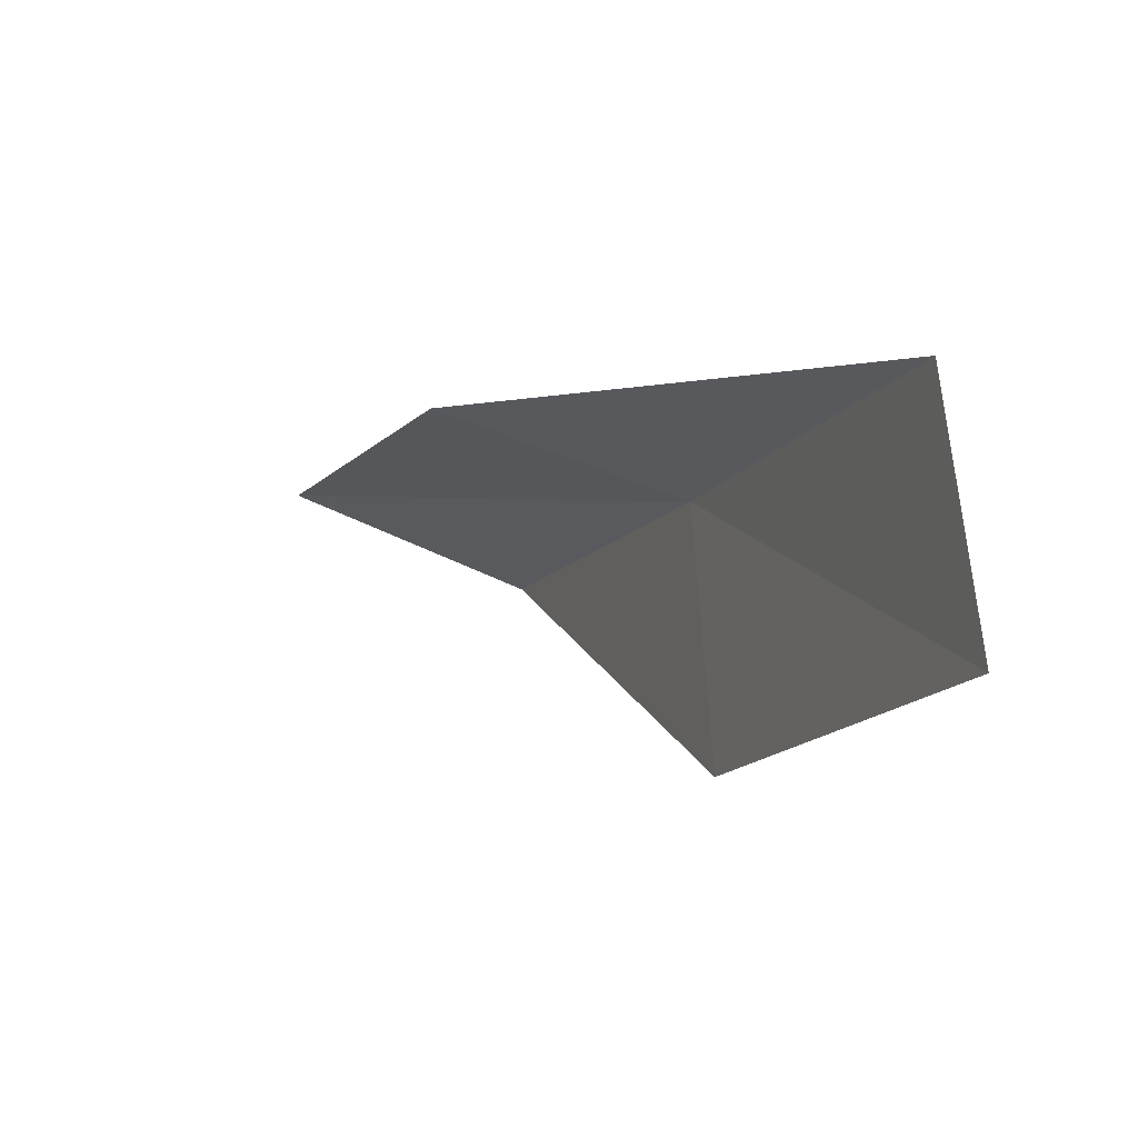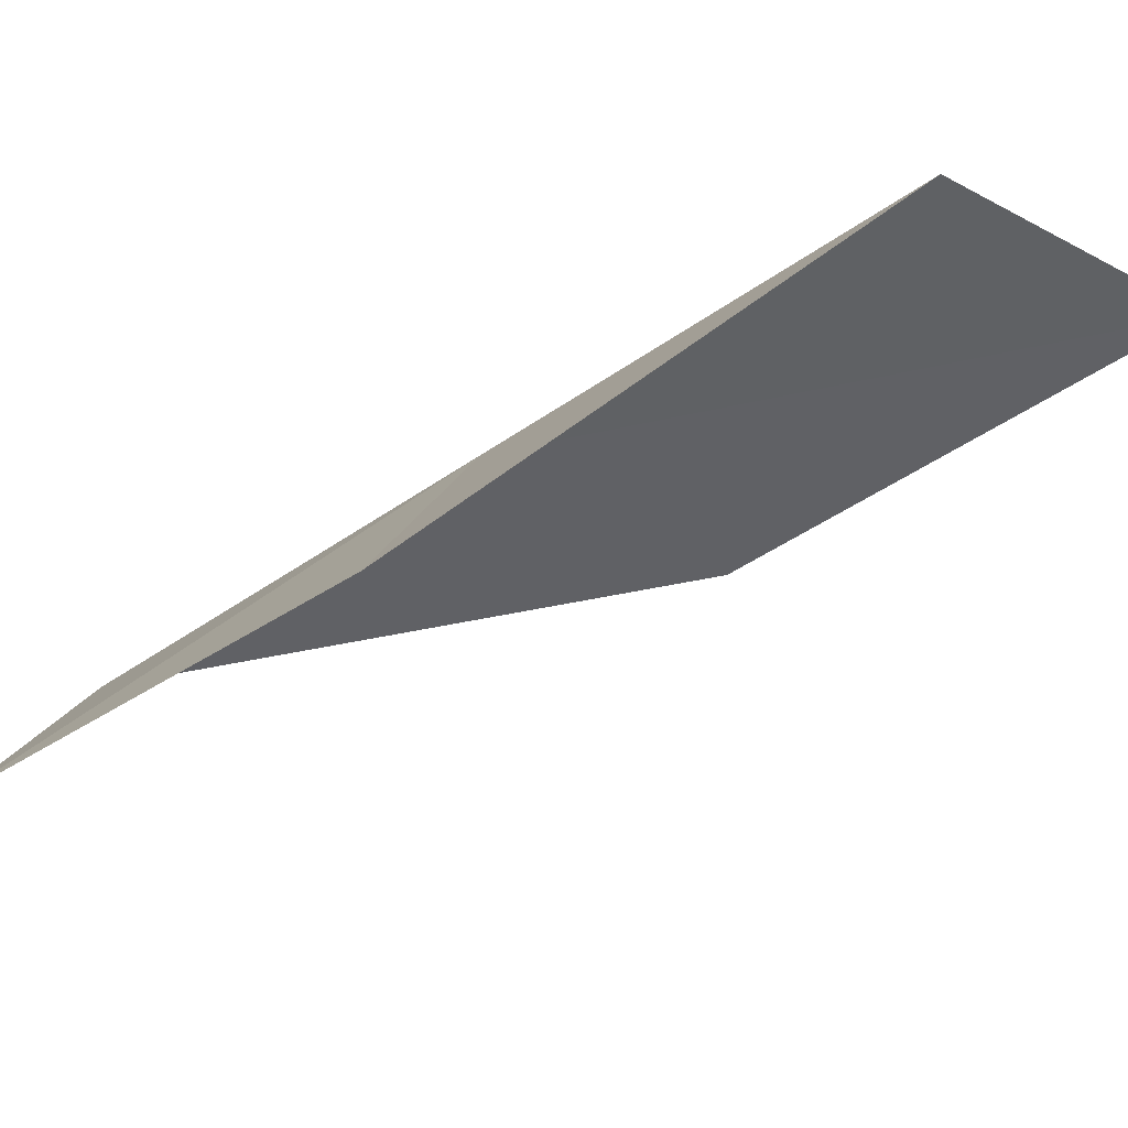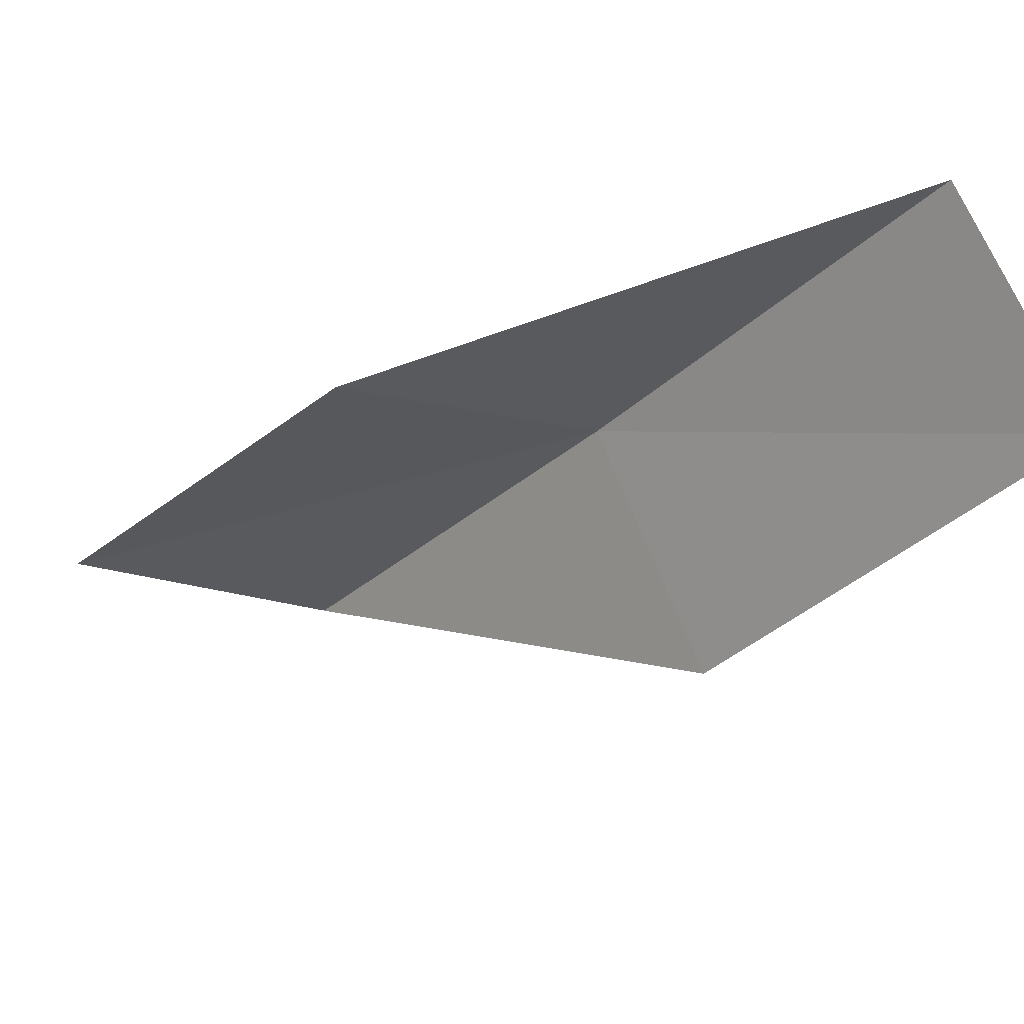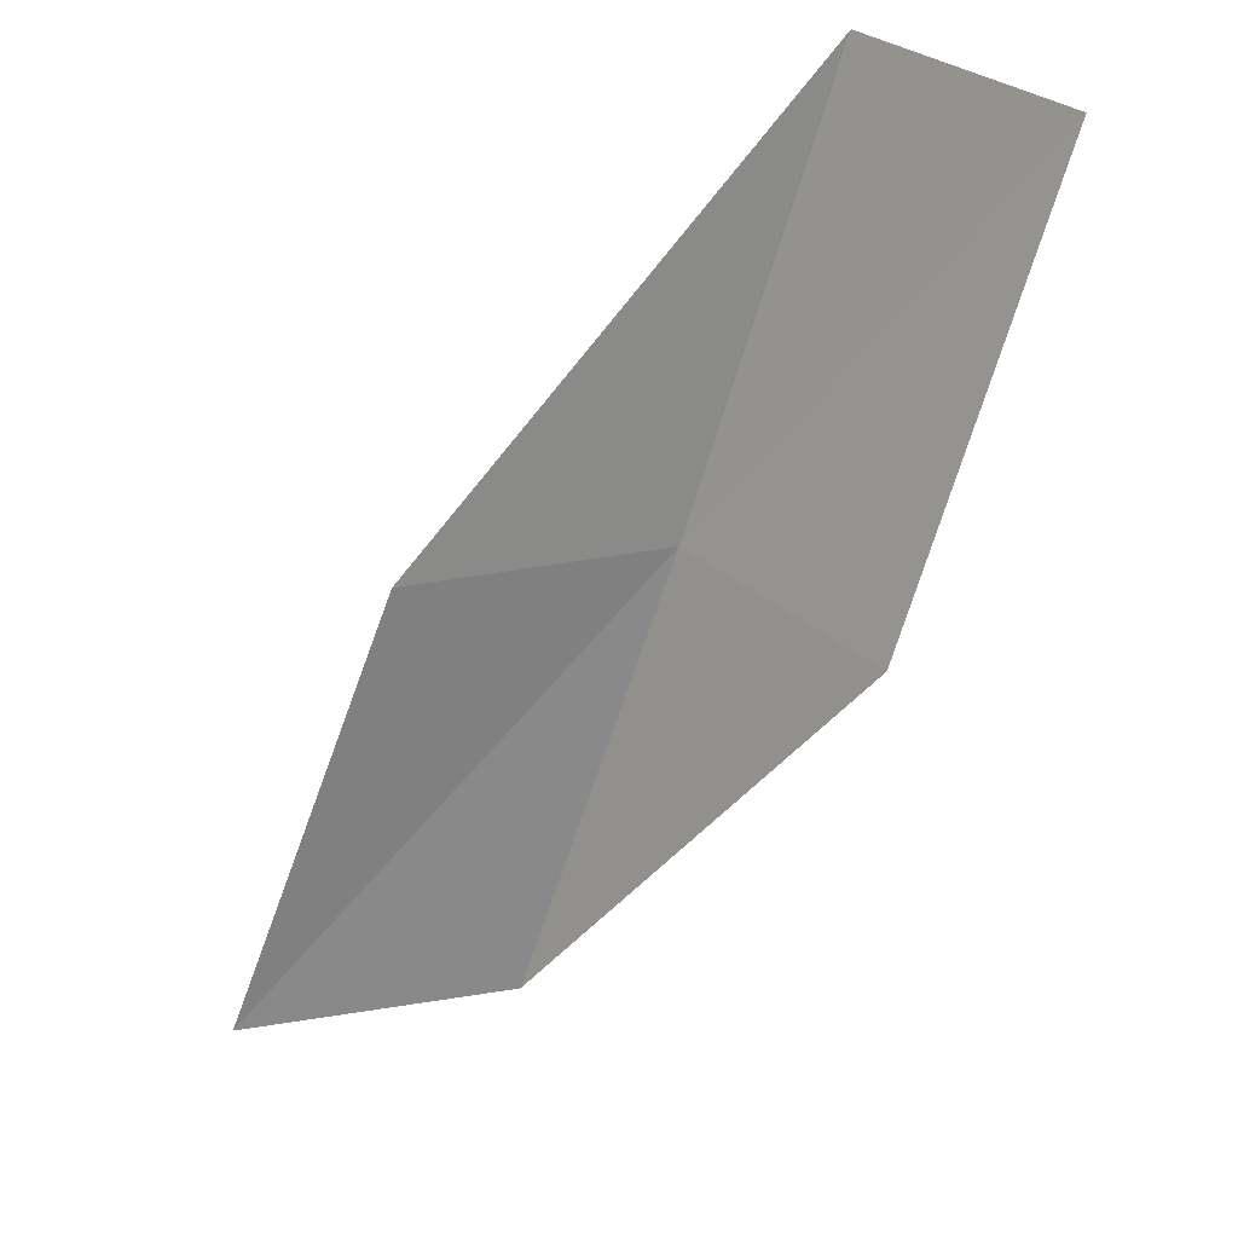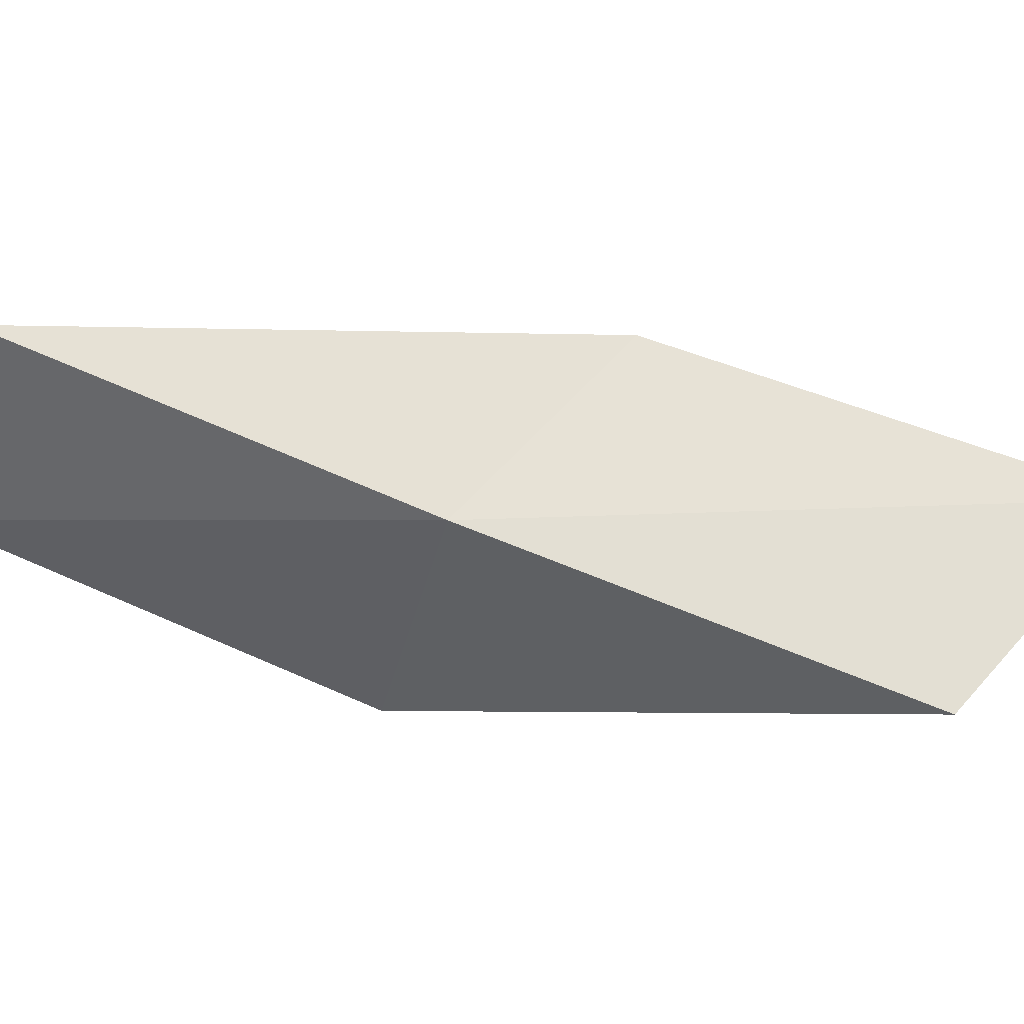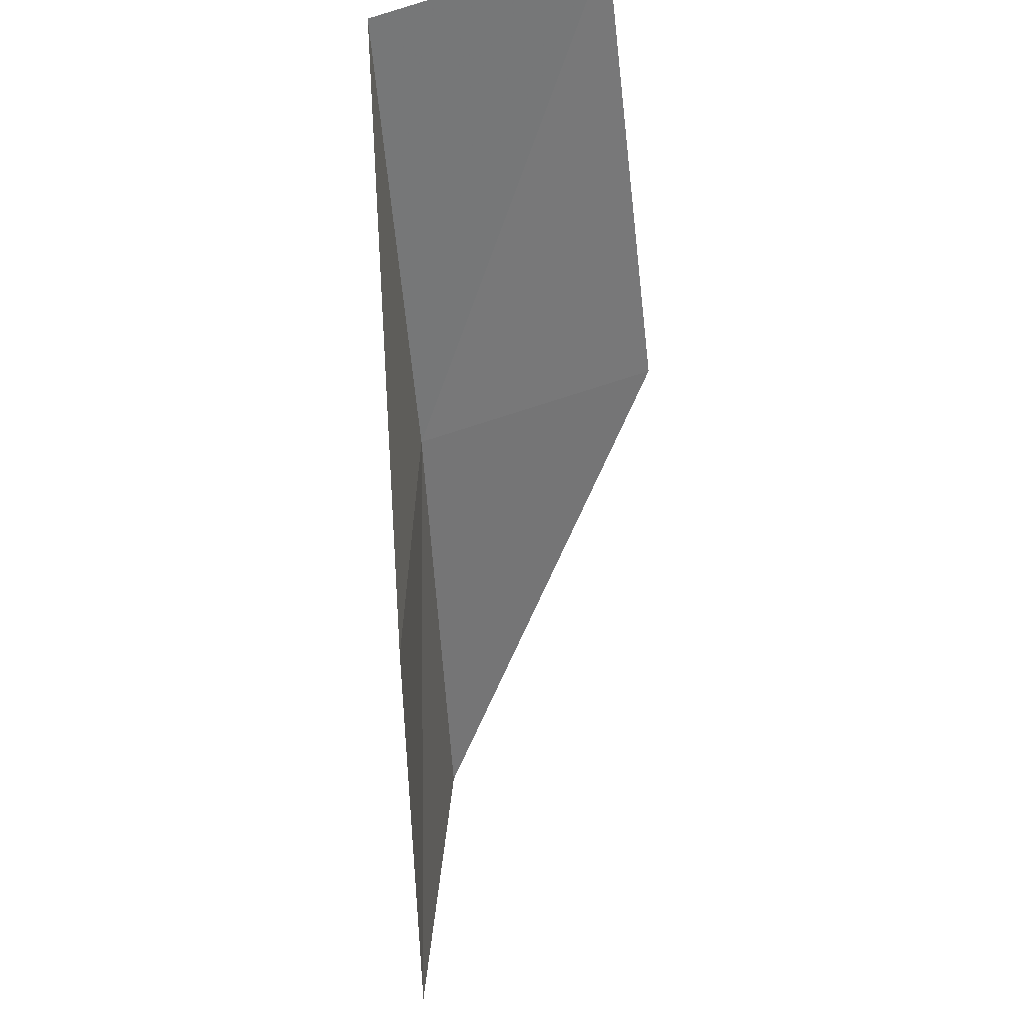
<metadata>
{"format":"obj","ext":"obj","renderer":"f3d","projection":"perspective","resolution":1024,"background":"white","views":[{"elev":76.0,"azim":18.9,"up":"+Z"},{"elev":-53.2,"azim":148.4,"up":"+Y"},{"elev":-24.8,"azim":-17.3,"up":"+Y"},{"elev":32.9,"azim":-17.1,"up":"+Z"},{"elev":60.4,"azim":131.9,"up":"+Y"},{"elev":55.7,"azim":-88.2,"up":"+Z"}]}
</metadata>
<code>
v -12.93 -18.99 88.06
v -15.56 -18.92 88.06
v -11.34 -18.55 92.57
v -10.25 -20.79 92.57
v -11.9 -21.4 88.06
v -17.35 -19.1 83.55
v -14.59 -19.31 83.55
f 1 3 2
f 1 5 4
f 1 4 3
f 1 6 7
f 1 2 6
f 1 7 5

</code>
